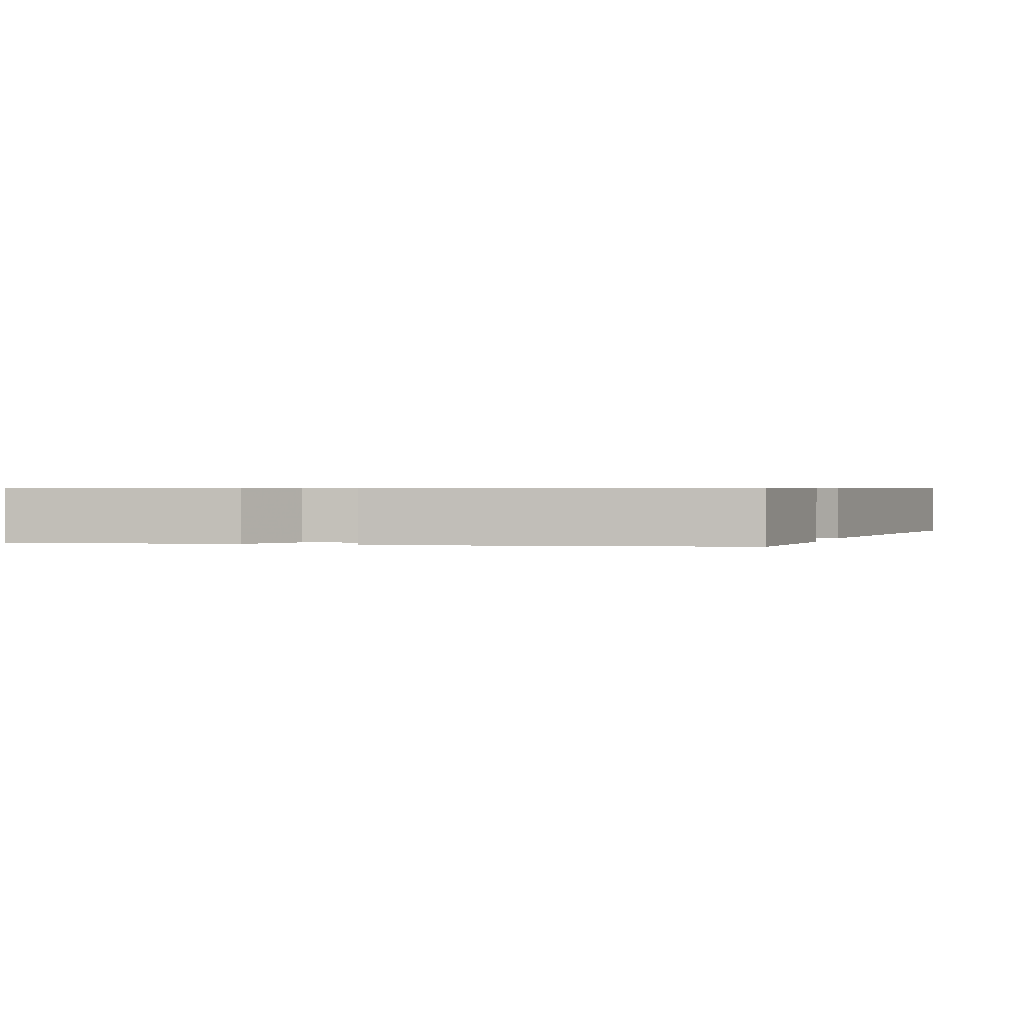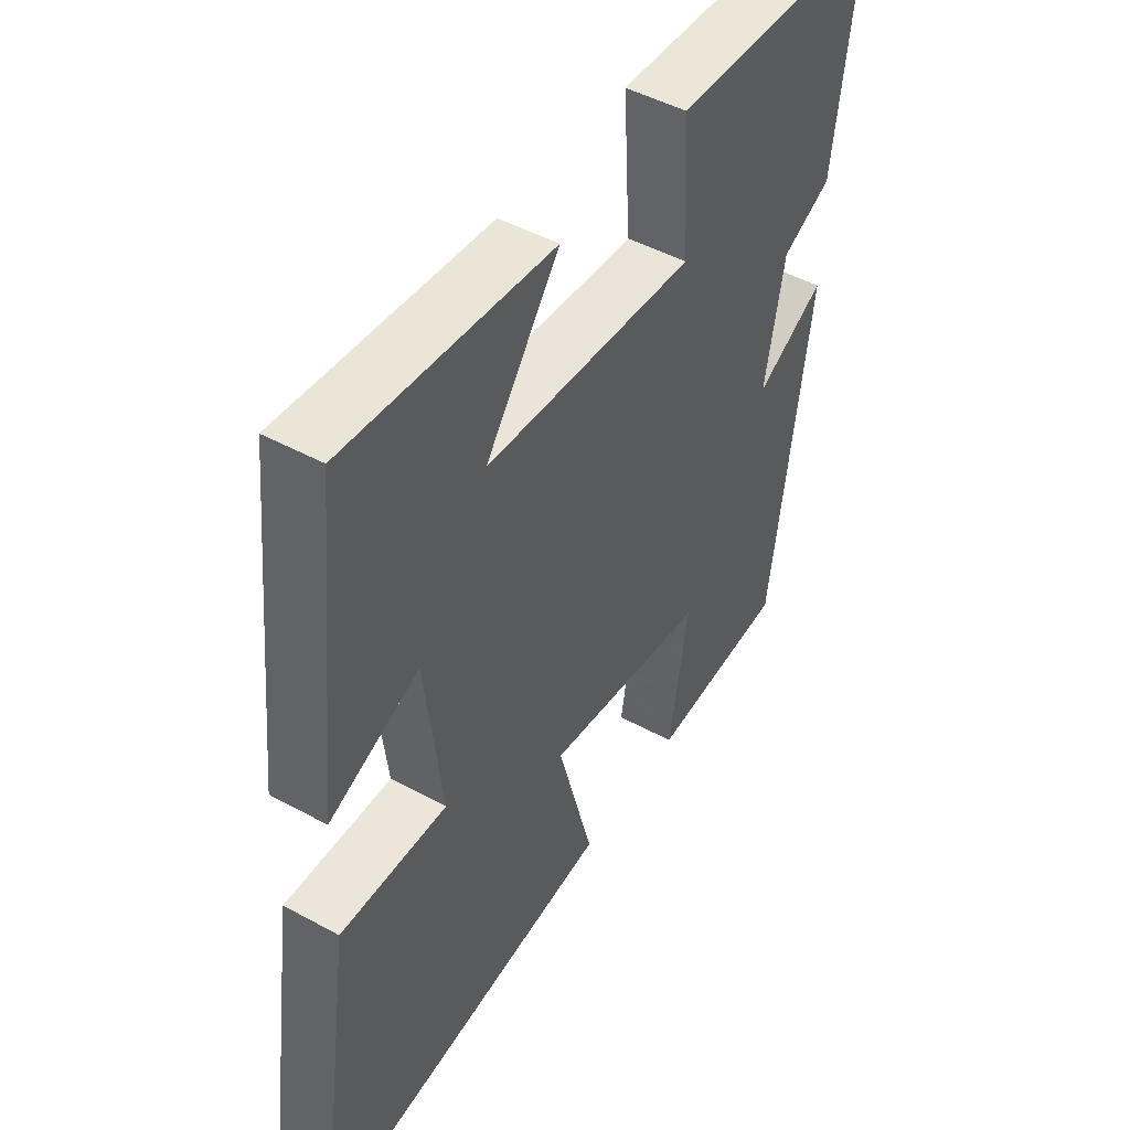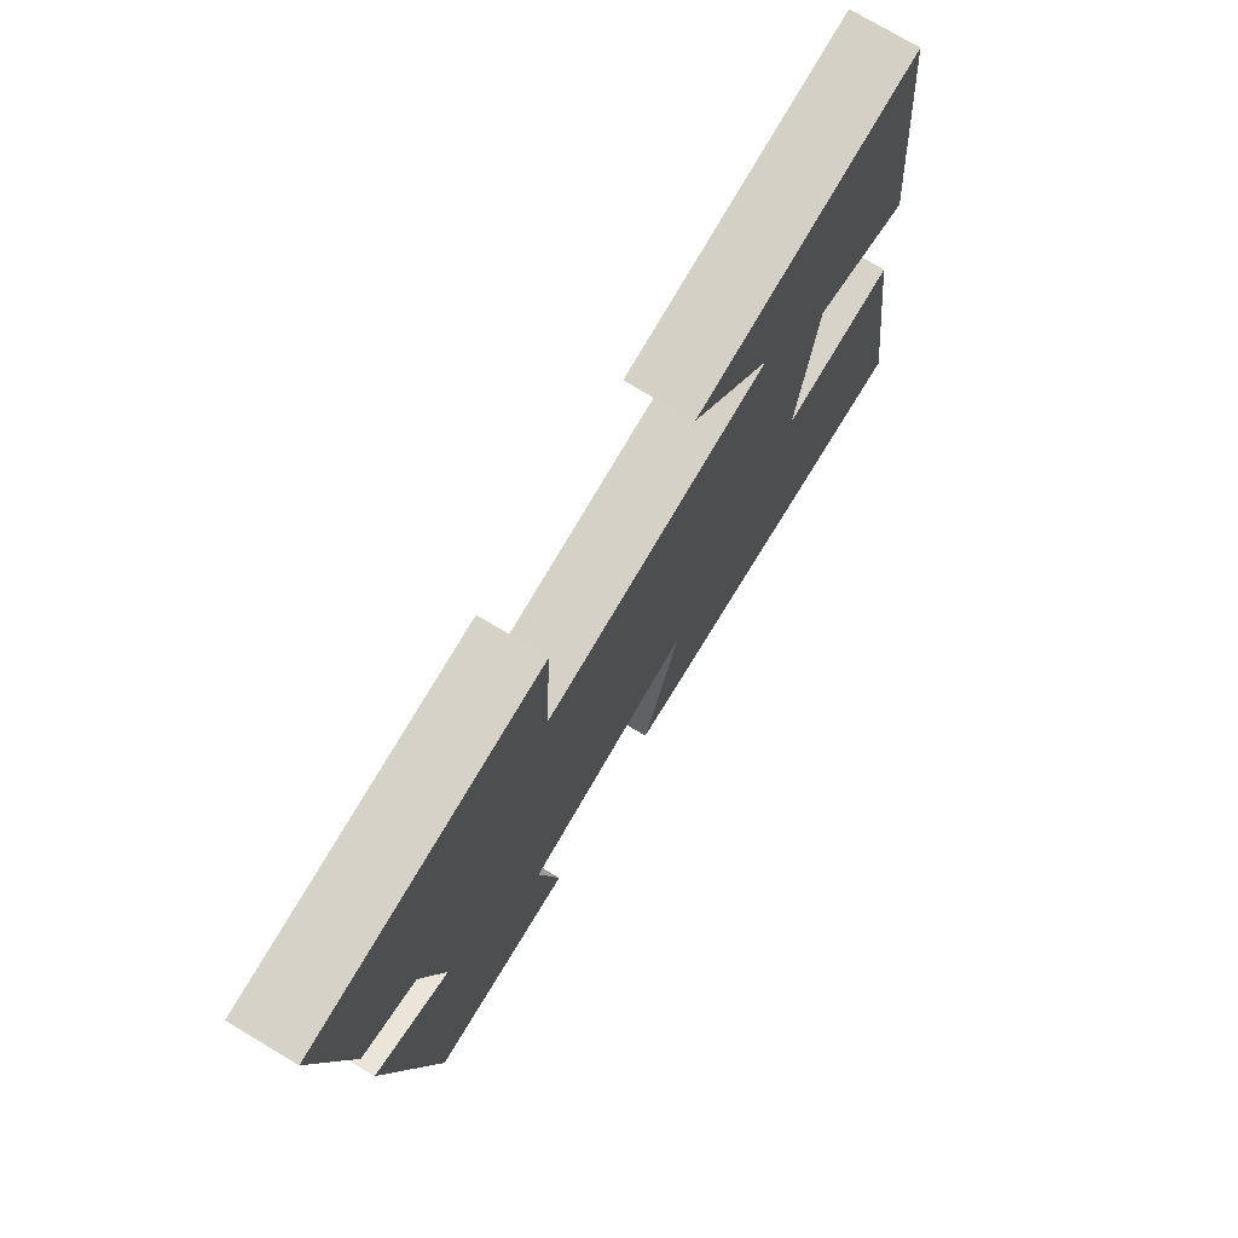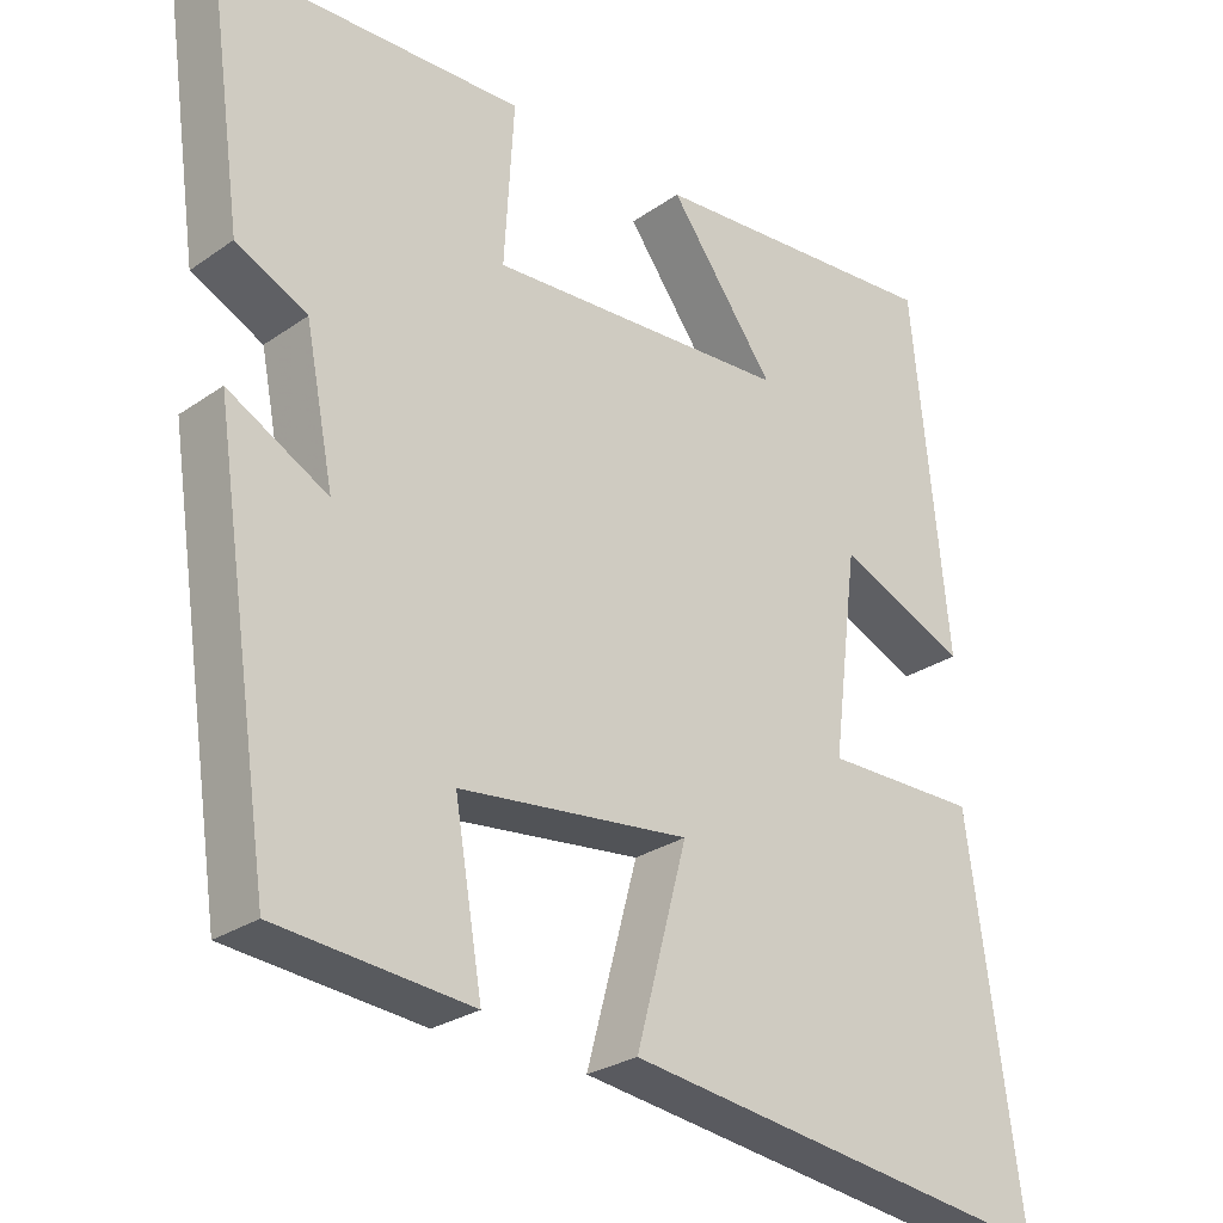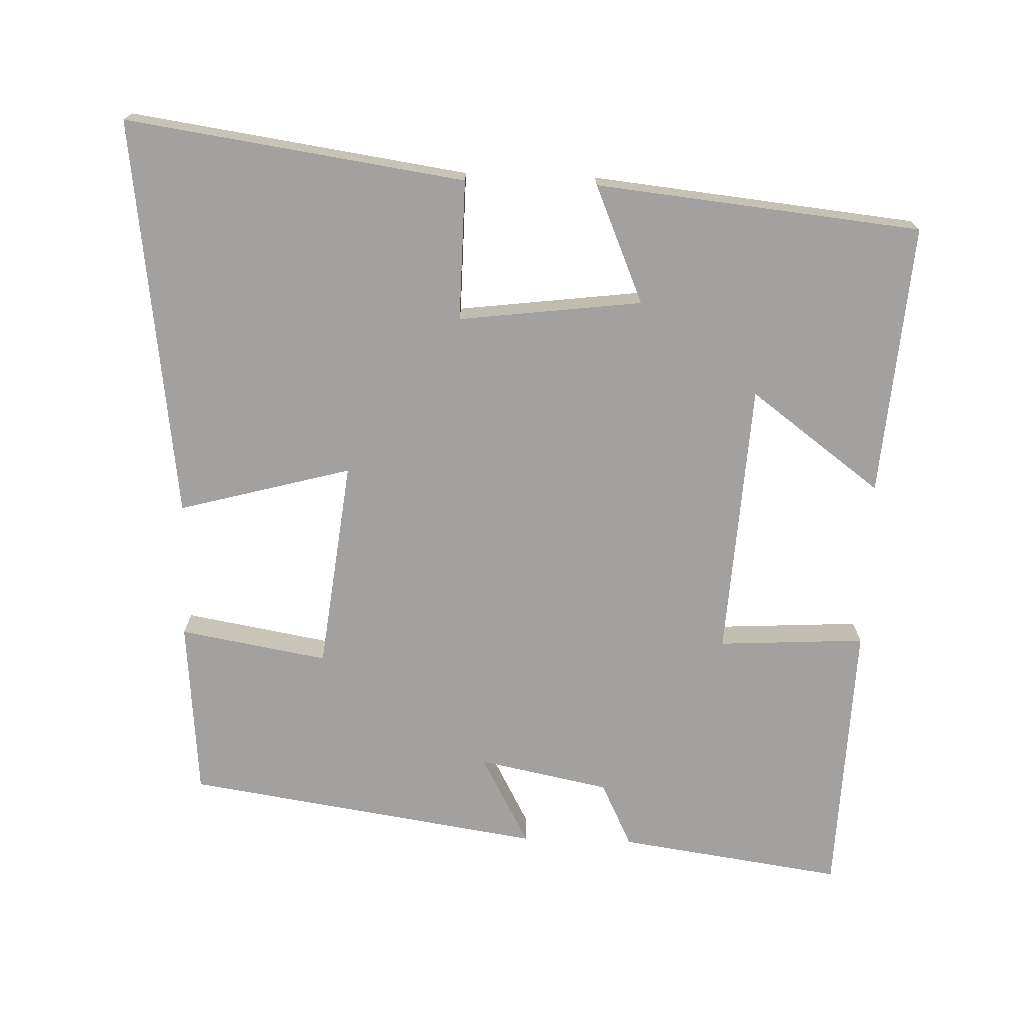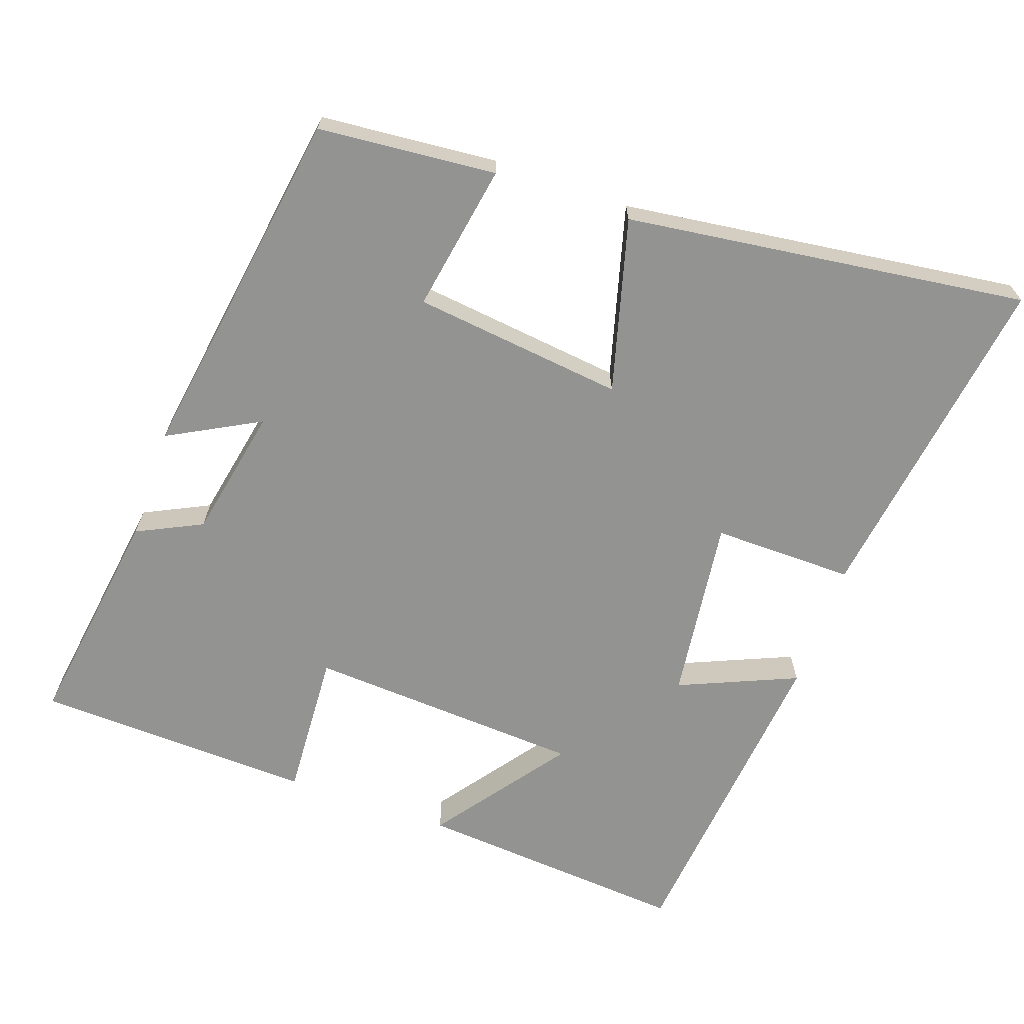
<metadata>
{"format":"obj","ext":"obj","renderer":"f3d","projection":"perspective","resolution":1024,"background":"white","views":[{"elev":0.7,"azim":107.4,"up":"+Y"},{"elev":47.1,"azim":-58.2,"up":"+Z"},{"elev":75.8,"azim":120.8,"up":"+Z"},{"elev":-27.0,"azim":137.1,"up":"+Z"},{"elev":-72.3,"azim":-92.0,"up":"+Y"},{"elev":-66.7,"azim":160.6,"up":"+Y"}]}
</metadata>
<code>
v 0.544 0.07 0.487
v 0.5 0.07 0.175
v 0.41 0.07 0.131
v 0.374 0.07 -0.051
v 0.5 0.07 0.017
v 0.426 0.07 -0.478
v 0.18 0.07 -0.5
v 0.215 0.07 -0.295
v -0.077 0.07 -0.261
v -0.012 0.07 -0.5
v -0.567 0.07 -0.573
v -0.5 0.07 -0.104
v -0.305 0.07 -0.106
v -0.337 0.07 0.148
v -0.5 0.07 0.078
v -0.454 0.07 0.529
v -0.077 0.07 0.5
v -0.211 0.07 0.318
v 0.171 0.07 0.296
v 0.159 0.07 0.5
v 0.544 0 0.487
v 0.5 0 0.175
v 0.41 0 0.131
v 0.374 0 -0.051
v 0.5 0 0.017
v 0.426 0 -0.478
v 0.18 0 -0.5
v 0.215 0 -0.295
v -0.077 0 -0.261
v -0.012 0 -0.5
v -0.567 0 -0.573
v -0.5 0 -0.104
v -0.305 0 -0.106
v -0.337 0 0.148
v -0.5 0 0.078
v -0.454 0 0.529
v -0.077 0 0.5
v -0.211 0 0.318
v 0.171 0 0.296
v 0.159 0 0.5
f 19 20 1 2
f 18 19 2 3
f 15 16 17 18
f 14 15 18
f 13 14 18 3
f 10 11 12 13
f 9 10 13
f 8 9 13 3
f 7 8 3 4
f 4 5 6 7
f 22 21 40 39
f 23 22 39 38
f 38 37 36 35
f 38 35 34
f 23 38 34 33
f 33 32 31 30
f 33 30 29
f 23 33 29 28
f 24 23 28 27
f 27 26 25 24
f 1 21 22 2
f 2 22 23 3
f 3 23 24 4
f 4 24 25 5
f 5 25 26 6
f 6 26 27 7
f 7 27 28 8
f 8 28 29 9
f 9 29 30 10
f 10 30 31 11
f 11 31 32 12
f 12 32 33 13
f 13 33 34 14
f 14 34 35 15
f 15 35 36 16
f 16 36 37 17
f 17 37 38 18
f 18 38 39 19
f 19 39 40 20
f 20 40 21 1

</code>
